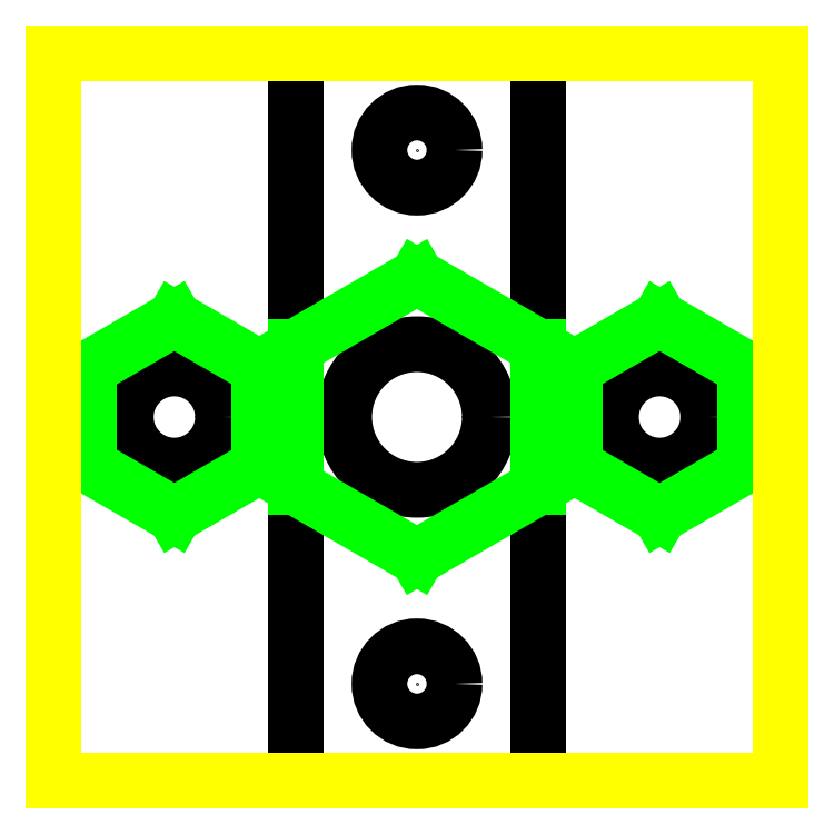
<metadata>
{"format":"dxf","ext":"dxf","renderer":"ezdxf+matplotlib","layout":"modelspace","background":"white","min_lineweight":24,"dpi":150}
</metadata>
<code>
0
SECTION
2
ENTITIES
0
CIRCLE
8
loecher-innercut-all
10
0
20
0
30
0
40
3
0
CIRCLE
8
loecher-innercut-all
10
-10
20
0
30
0
40
2
0
CIRCLE
8
loecher-innercut-all
10
10
20
0
30
0
40
2
0
LINE
8
fuehrung-pocket-4mm
10
-14
20
-15
30
0
11
-5
21
-15
31
0
0
LINE
8
fuehrung-pocket-4mm
10
-5
20
-15
30
0
11
-5
21
15
31
0
0
LINE
8
fuehrung-pocket-4mm
10
-5
20
15
30
0
11
-14
21
15
31
0
0
LINE
8
fuehrung-pocket-4mm
10
5
20
-15
30
0
11
14
21
-15
31
0
0
LINE
8
fuehrung-pocket-4mm
10
14
20
15
30
0
11
5
21
15
31
0
0
LINE
8
fuehrung-pocket-4mm
10
5
20
15
30
0
11
5
21
-15
31
0
0
LINE
8
MutterM6-pocket-4mm
10
4e-16
20
5.774
30
0
11
5
21
2.887
31
0
0
LINE
8
MutterM6-pocket-4mm
10
5
20
2.887
30
0
11
5
21
-2.887
31
0
0
LINE
8
MutterM6-pocket-4mm
10
5
20
-2.887
30
0
11
-1.1e-15
21
-5.774
31
0
0
LINE
8
MutterM6-pocket-4mm
10
-5
20
-2.887
30
0
11
-1.1e-15
21
-5.774
31
0
0
LINE
8
MutterM6-pocket-4mm
10
4e-16
20
5.774
30
0
11
-5
21
2.887
31
0
0
LINE
8
MutterM6-pocket-4mm
10
-5
20
2.887
30
0
11
-5
21
-2.887
31
0
0
LINE
8
fuehrung-pocket-4mm
10
-14
20
15
30
0
11
-15
21
15
31
0
0
LINE
8
fuehrung-pocket-4mm
10
-15
20
15
30
0
11
-15
21
-15
31
0
0
LINE
8
fuehrung-pocket-4mm
10
-15
20
-15
30
0
11
-14
21
-15
31
0
0
LINE
8
fuehrung-pocket-4mm
10
14
20
-15
30
0
11
15
21
-15
31
0
0
LINE
8
fuehrung-pocket-4mm
10
15
20
-15
30
0
11
15
21
15
31
0
0
LINE
8
fuehrung-pocket-4mm
10
15
20
15
30
0
11
14
21
15
31
0
0
POINT
8
BohrungZumWenden
10
0
20
11
30
0
0
POINT
8
BohrungZumWenden
10
0
20
-11
30
0
0
LINE
8
MutterM4-pocket-3mm
10
10
20
4.041
30
0
11
13.5
21
2.021
31
0
0
LINE
8
MutterM4-pocket-3mm
10
13.5
20
2.021
30
0
11
13.5
21
-2.021
31
0
0
LINE
8
MutterM4-pocket-3mm
10
13.5
20
-2.021
30
0
11
10
21
-4.041
31
0
0
LINE
8
MutterM4-pocket-3mm
10
10
20
4.041
30
0
11
6.5
21
2.021
31
0
0
LINE
8
MutterM4-pocket-3mm
10
6.5
20
2.021
30
0
11
6.5
21
-2.021
31
0
0
LINE
8
MutterM4-pocket-3mm
10
6.5
20
-2.021
30
0
11
10
21
-4.041
31
0
0
LINE
8
MutterM4-pocket-3mm
10
-10
20
4.041
30
0
11
-6.5
21
2.021
31
0
0
LINE
8
MutterM4-pocket-3mm
10
-6.5
20
2.021
30
0
11
-6.5
21
-2.021
31
0
0
LINE
8
MutterM4-pocket-3mm
10
-6.5
20
-2.021
30
0
11
-10
21
-4.041
31
0
0
LINE
8
MutterM4-pocket-3mm
10
-10
20
4.041
30
0
11
-13.5
21
2.021
31
0
0
LINE
8
MutterM4-pocket-3mm
10
-13.5
20
2.021
30
0
11
-13.5
21
-2.021
31
0
0
LINE
8
MutterM4-pocket-3mm
10
-13.5
20
-2.021
30
0
11
-10
21
-4.041
31
0
0
LINE
8
rand-outercut-all
10
-15
20
-15
30
0
11
-15
21
15
31
0
0
LINE
8
rand-outercut-all
10
-15
20
15
30
0
11
15
21
15
31
0
0
LINE
8
rand-outercut-all
10
15
20
15
30
0
11
15
21
-15
31
0
0
LINE
8
rand-outercut-all
10
15
20
-15
30
0
11
-15
21
-15
31
0
0
CIRCLE
8
BohrungZumWenden
10
0
20
11
30
0
40
1.55
0
CIRCLE
8
BohrungZumWenden
10
0
20
-11
30
0
40
1.55
0
ENDSEC
0
EOF

</code>
